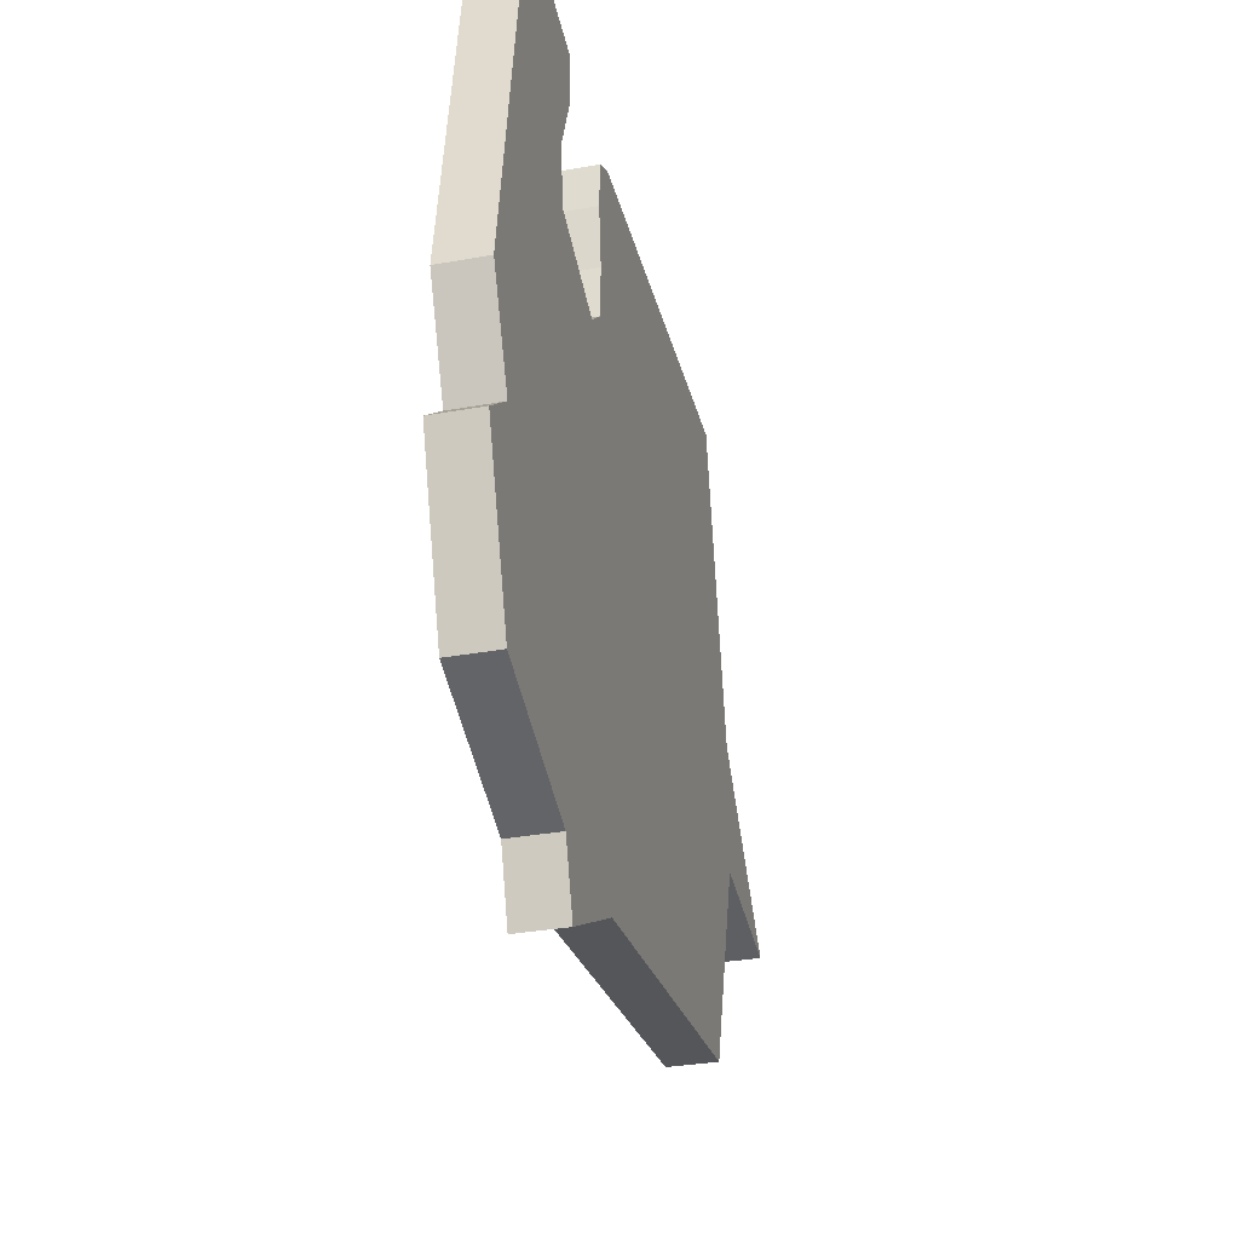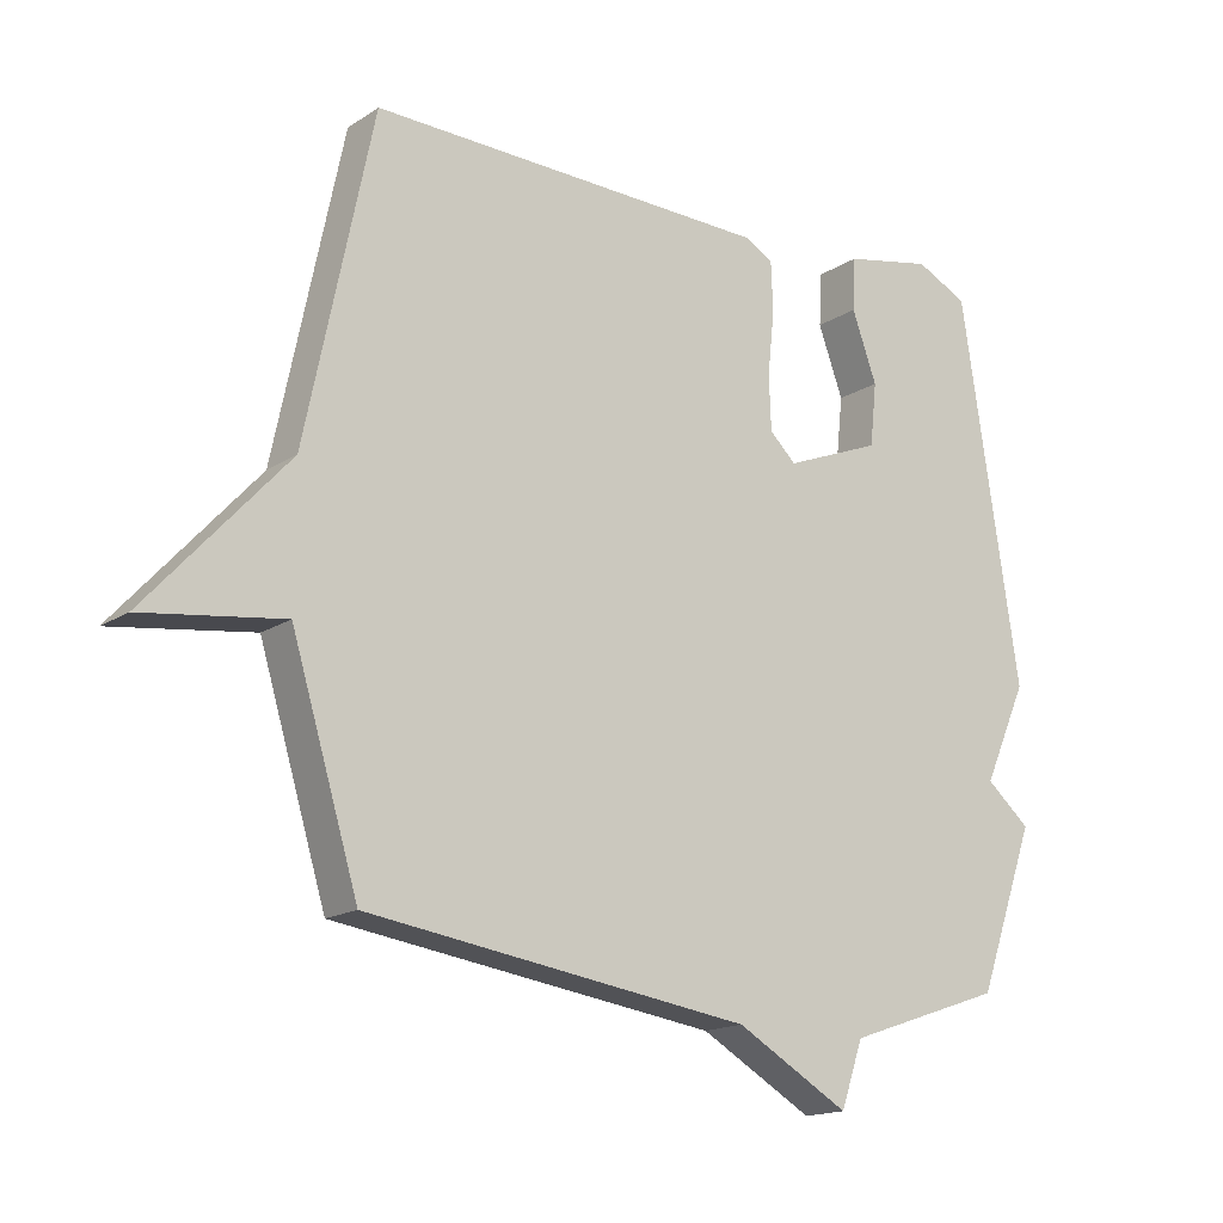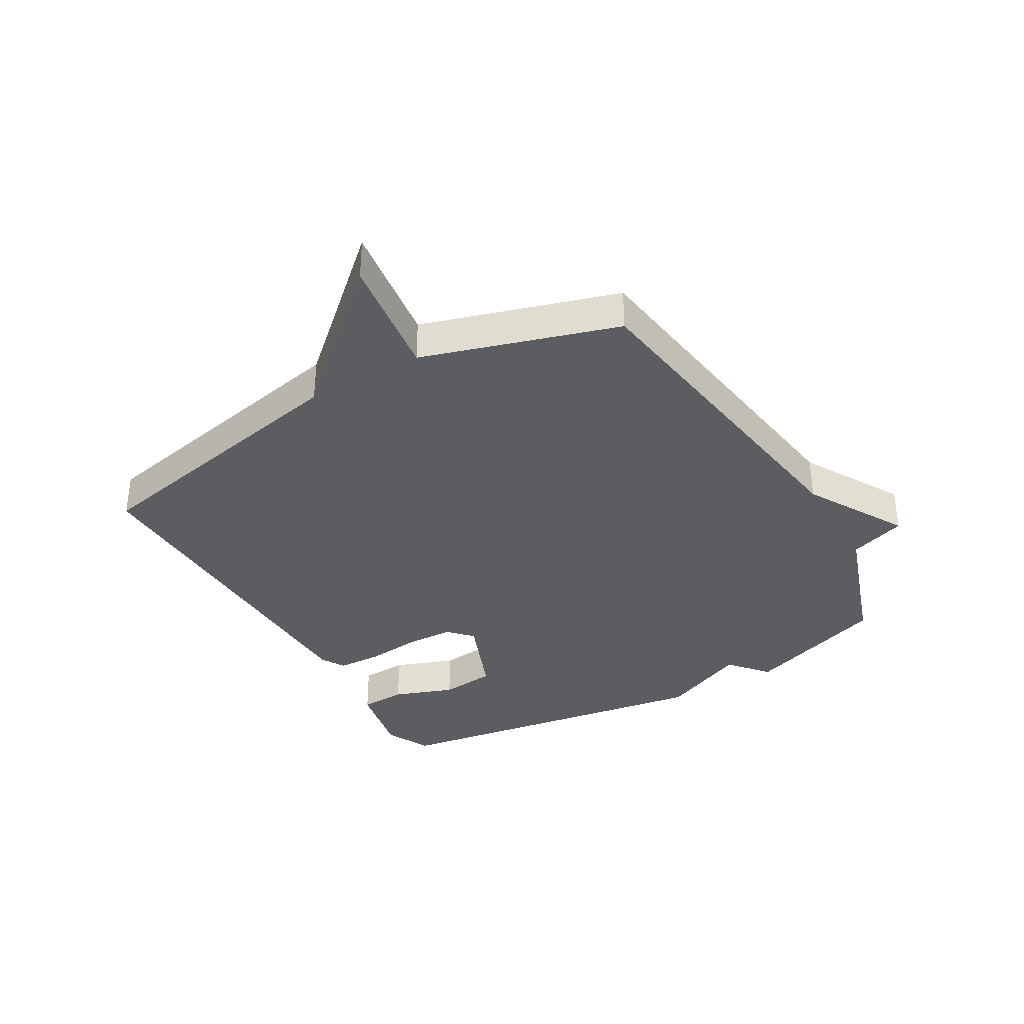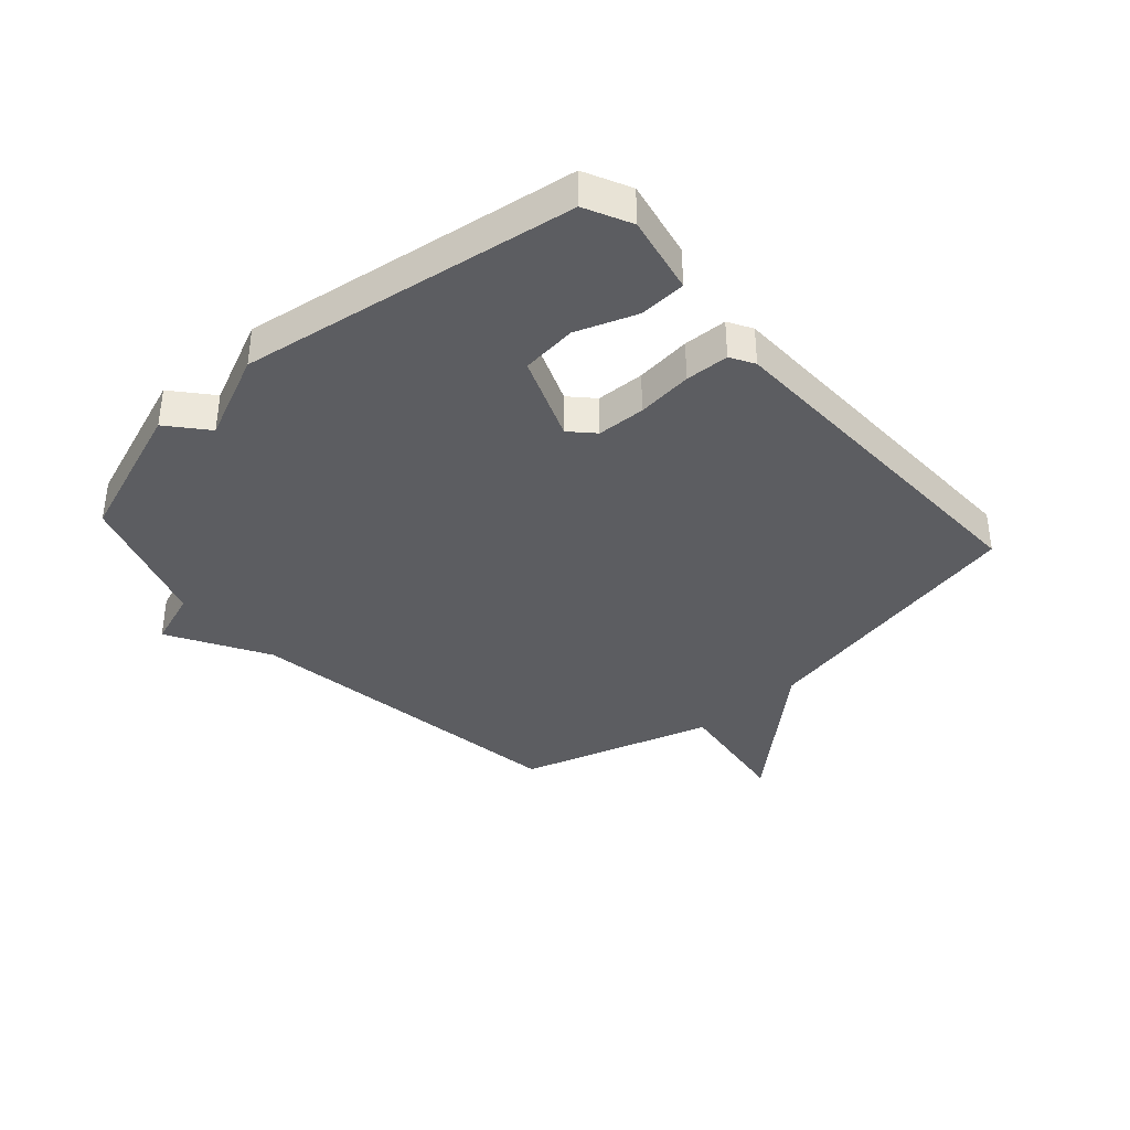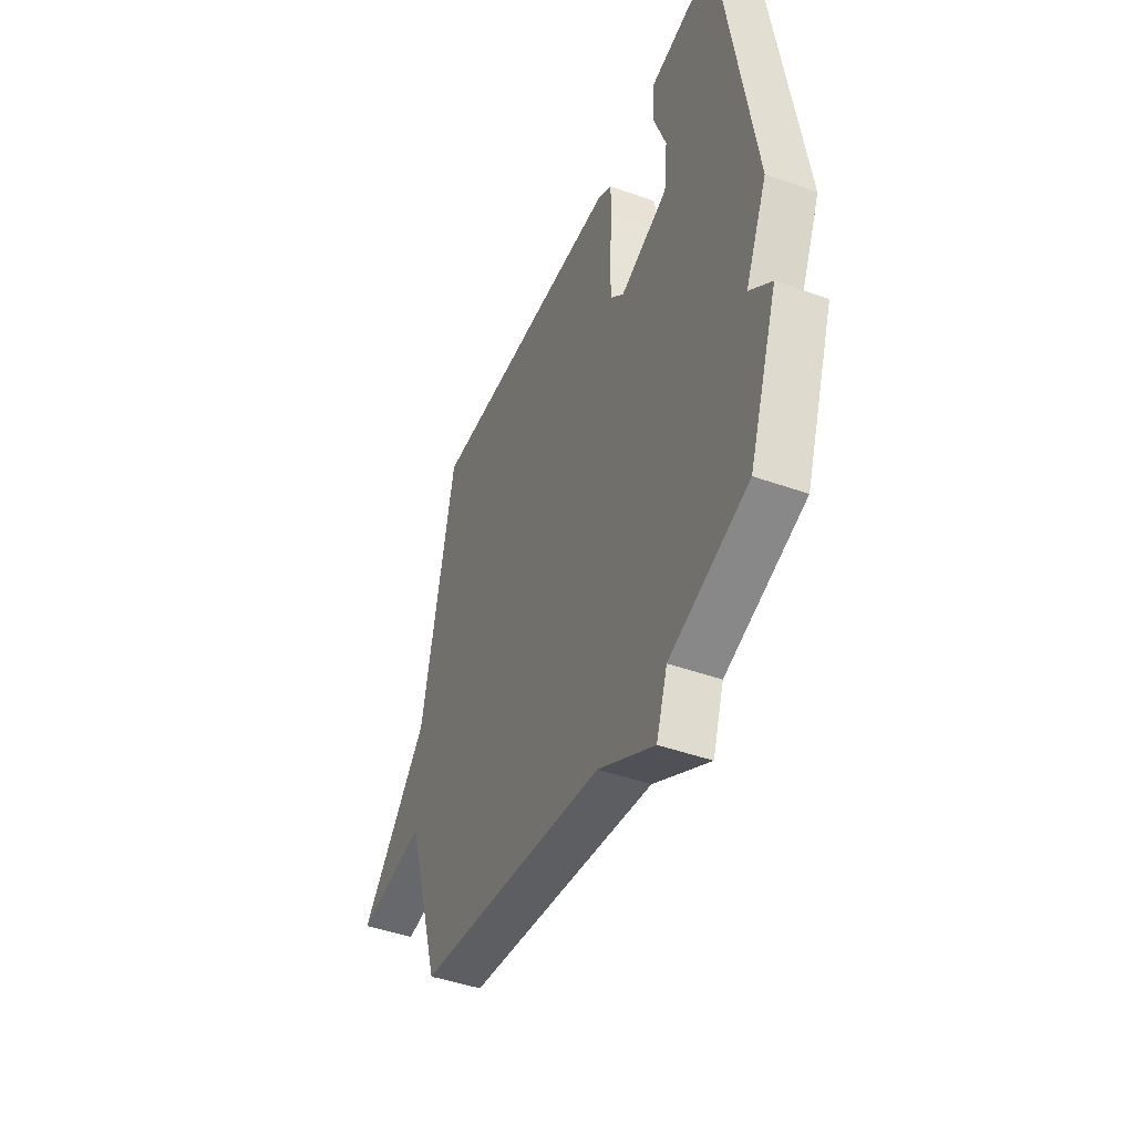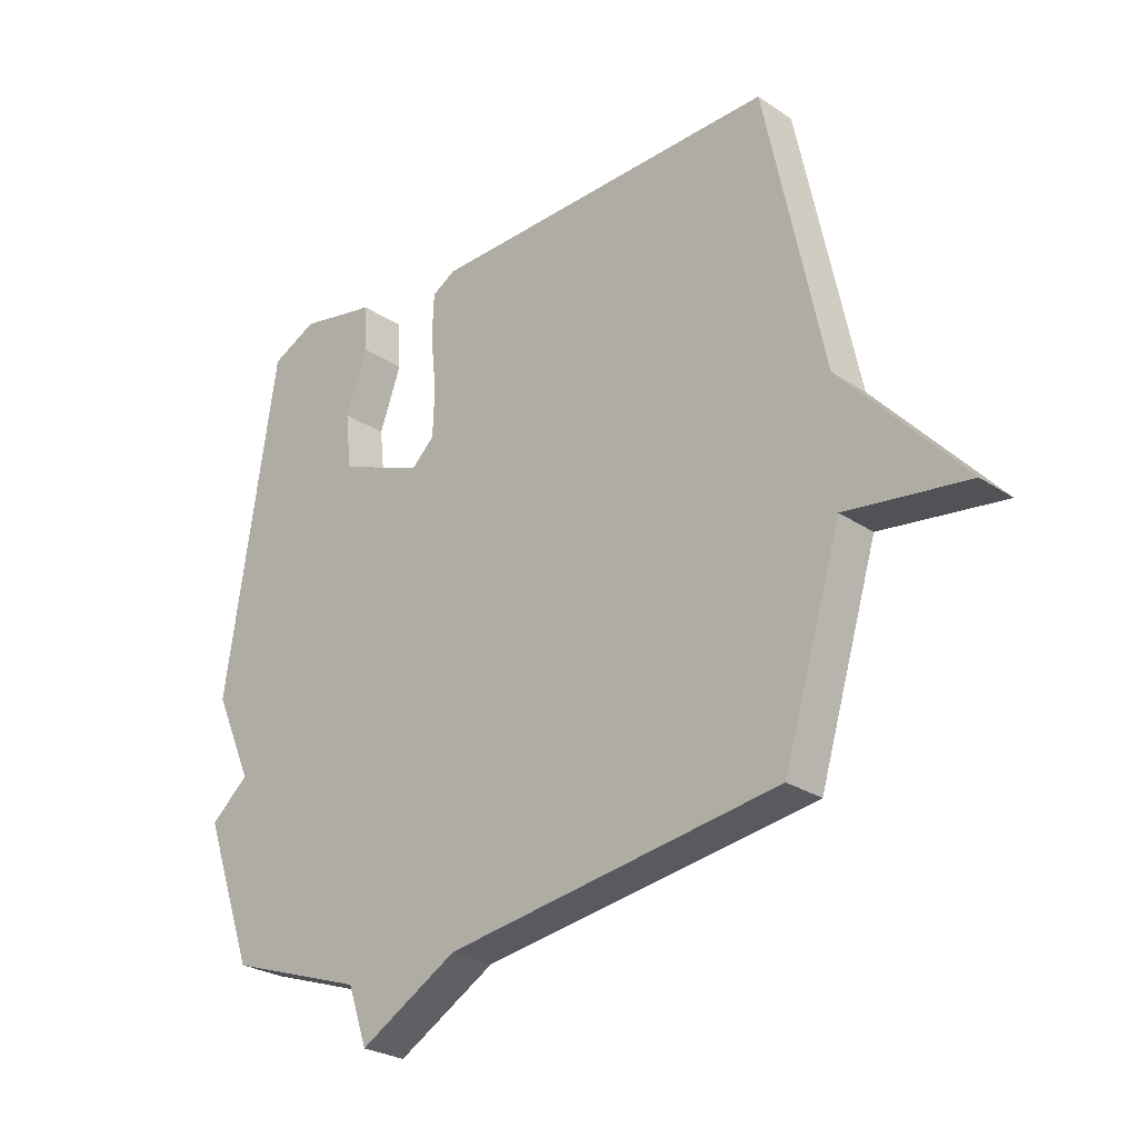
<metadata>
{"format":"obj","ext":"obj","renderer":"f3d","projection":"perspective","resolution":1024,"background":"white","views":[{"elev":-33.4,"azim":-76.2,"up":"+Z"},{"elev":-16.5,"azim":142.3,"up":"+Z"},{"elev":-35.5,"azim":120.1,"up":"+Y"},{"elev":-37.2,"azim":-48.2,"up":"+Y"},{"elev":-44.7,"azim":-112.6,"up":"+Z"},{"elev":-26.6,"azim":43.9,"up":"+Z"}]}
</metadata>
<code>
v -0.5 0.07 0.5
v -0.423 0.07 0.537
v -0.292 0.07 0.51
v -0.288 0.07 0.432
v -0.325 0.07 0.331
v -0.315 0.07 0.238
v -0.172 0.07 0.181
v -0.133 0.07 0.218
v -0.13 0.07 0.299
v -0.14 0.07 0.392
v -0.137 0.07 0.465
v -0.097 0.07 0.488
v 0.5 0.07 0.5
v 0.599 0.07 0.025
v 0.806 0.07 -0.204
v 0.599 0.07 -0.175
v 0.5 0.07 -0.5
v -0.067 0.07 -0.58
v -0.234 0.07 -0.675
v -0.267 0.07 -0.58
v -0.5 0.07 -0.5
v -0.586 0.07 -0.261
v -0.521 0.07 -0.206
v -0.586 0.07 -0.061
v -0.5 0 0.5
v -0.423 0 0.537
v -0.292 0 0.51
v -0.288 0 0.432
v -0.325 0 0.331
v -0.315 0 0.238
v -0.172 0 0.181
v -0.133 0 0.218
v -0.13 0 0.299
v -0.14 0 0.392
v -0.137 0 0.465
v -0.097 0 0.488
v 0.5 0 0.5
v 0.599 0 0.025
v 0.806 0 -0.204
v 0.599 0 -0.175
v 0.5 0 -0.5
v -0.067 0 -0.58
v -0.234 0 -0.675
v -0.267 0 -0.58
v -0.5 0 -0.5
v -0.586 0 -0.261
v -0.521 0 -0.206
v -0.586 0 -0.061
f 1 2 3
f 24 1 3
f 23 24 3
f 20 21 22 23
f 18 19 20
f 18 20 23
f 17 18 23
f 16 17 23
f 14 15 16
f 13 14 16
f 12 13 16
f 11 12 16
f 10 11 16
f 9 10 16
f 8 9 16
f 7 8 16 23
f 6 7 23
f 5 6 23
f 3 4 5
f 3 5 23
f 27 26 25
f 27 25 48
f 27 48 47
f 47 46 45 44
f 44 43 42
f 47 44 42
f 47 42 41
f 47 41 40
f 40 39 38
f 40 38 37
f 40 37 36
f 40 36 35
f 40 35 34
f 40 34 33
f 40 33 32
f 47 40 32 31
f 47 31 30
f 47 30 29
f 29 28 27
f 47 29 27
f 1 25 26 2
f 2 26 27 3
f 3 27 28 4
f 4 28 29 5
f 5 29 30 6
f 6 30 31 7
f 7 31 32 8
f 8 32 33 9
f 9 33 34 10
f 10 34 35 11
f 11 35 36 12
f 12 36 37 13
f 13 37 38 14
f 14 38 39 15
f 15 39 40 16
f 16 40 41 17
f 17 41 42 18
f 18 42 43 19
f 19 43 44 20
f 20 44 45 21
f 21 45 46 22
f 22 46 47 23
f 23 47 48 24
f 24 48 25 1

</code>
